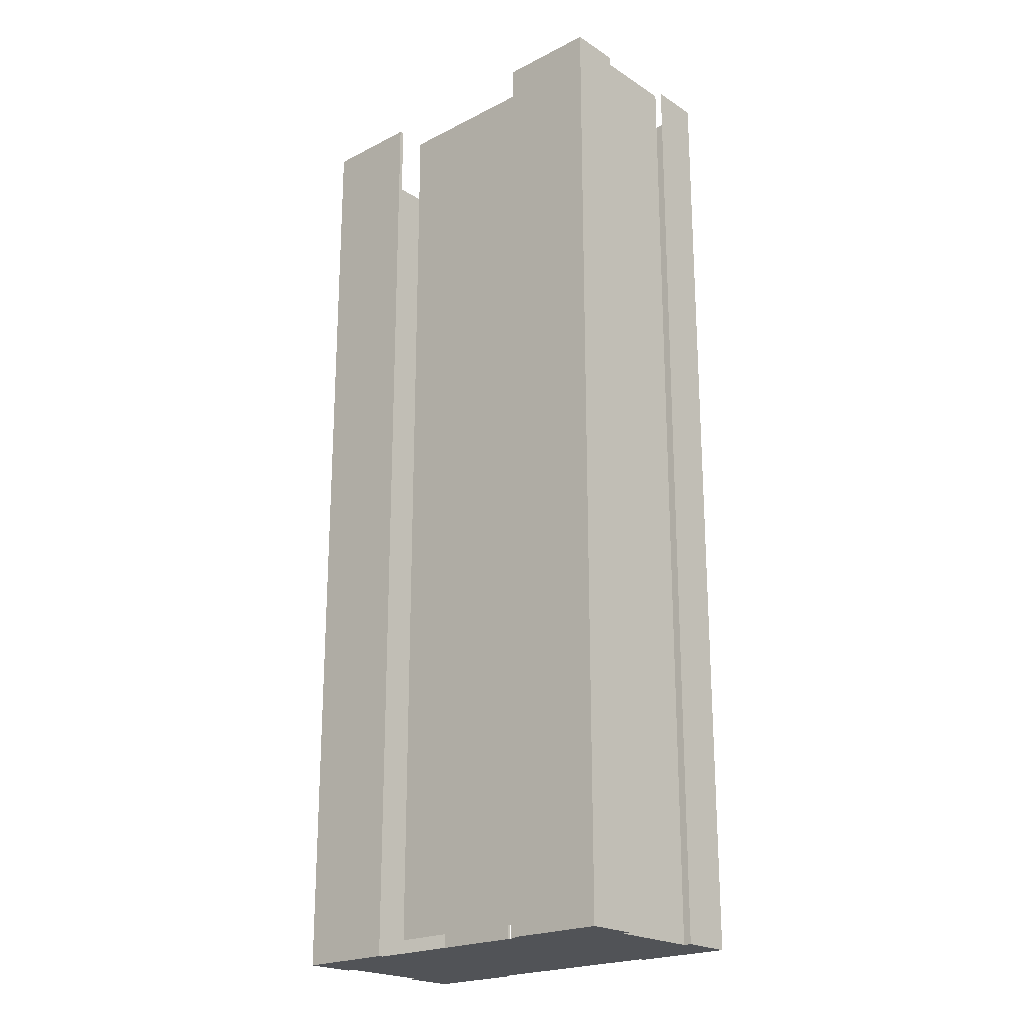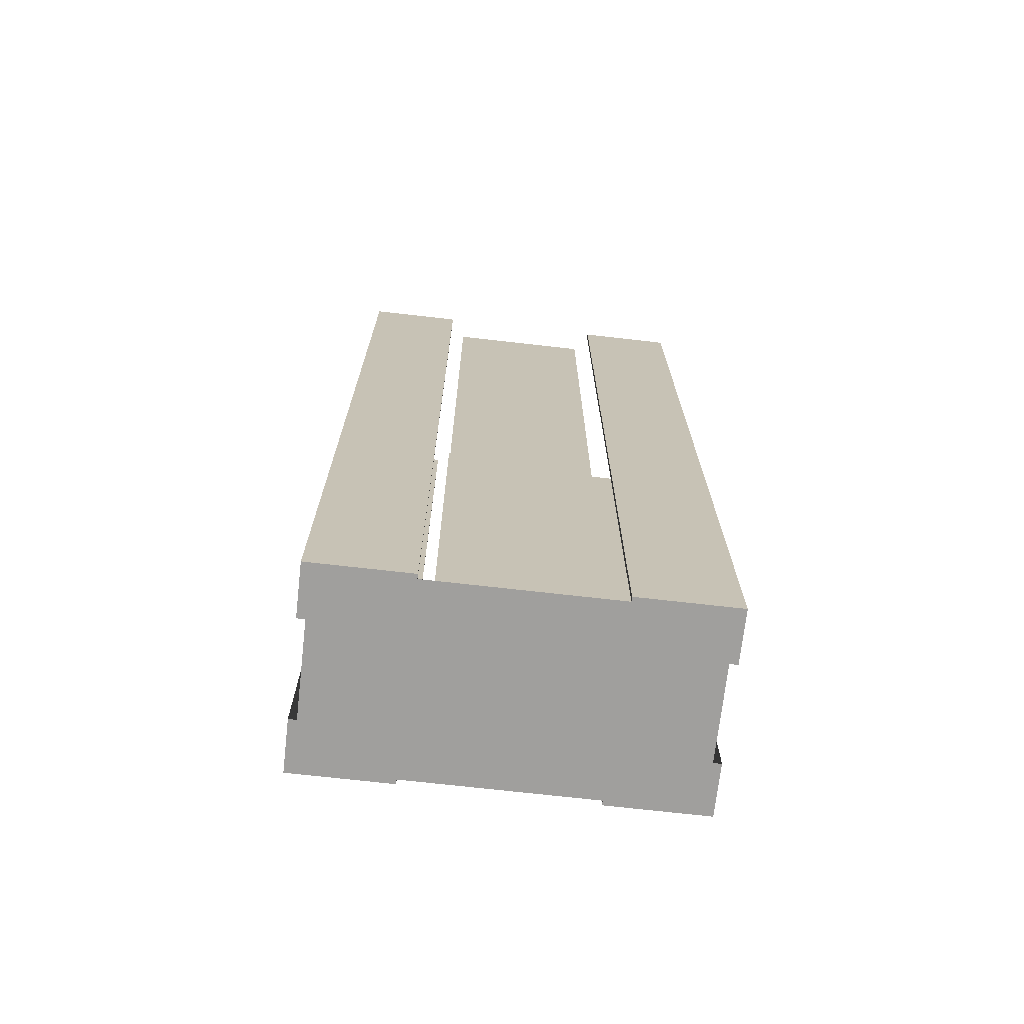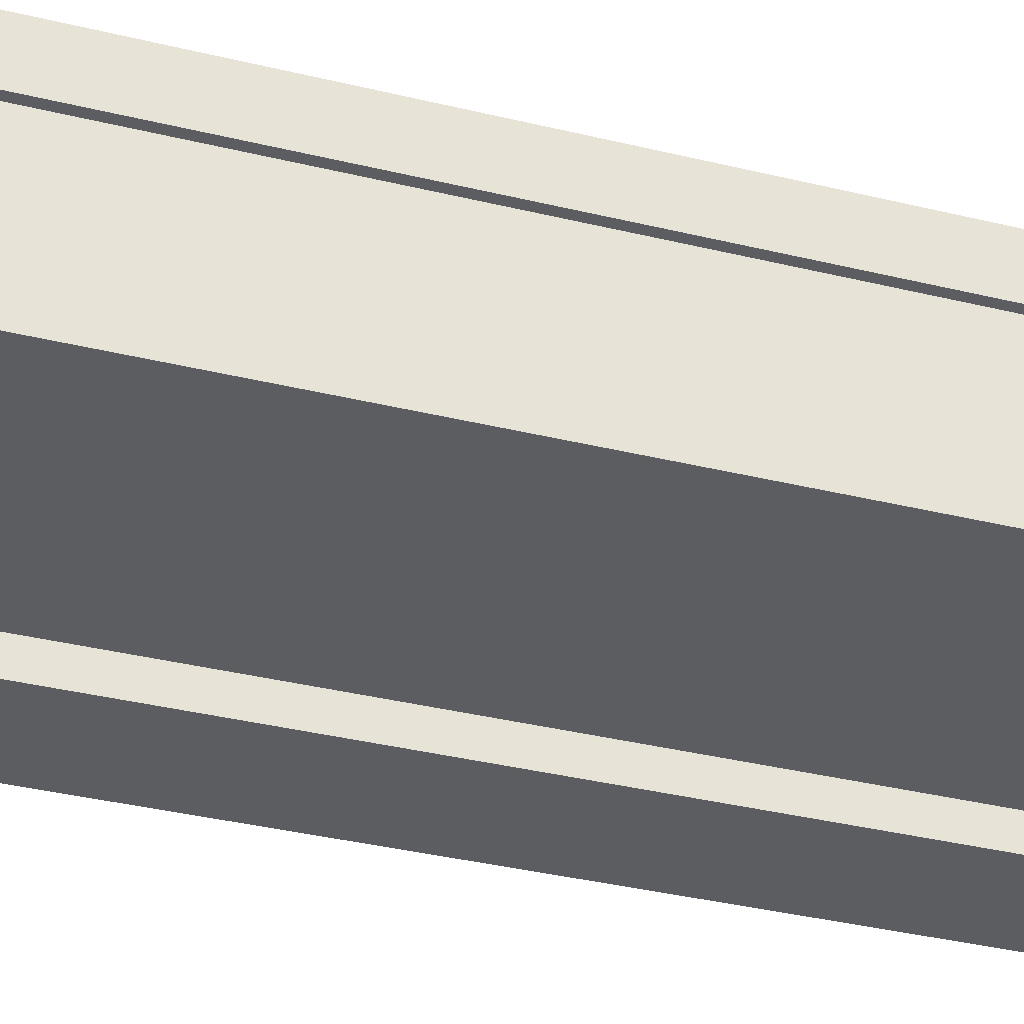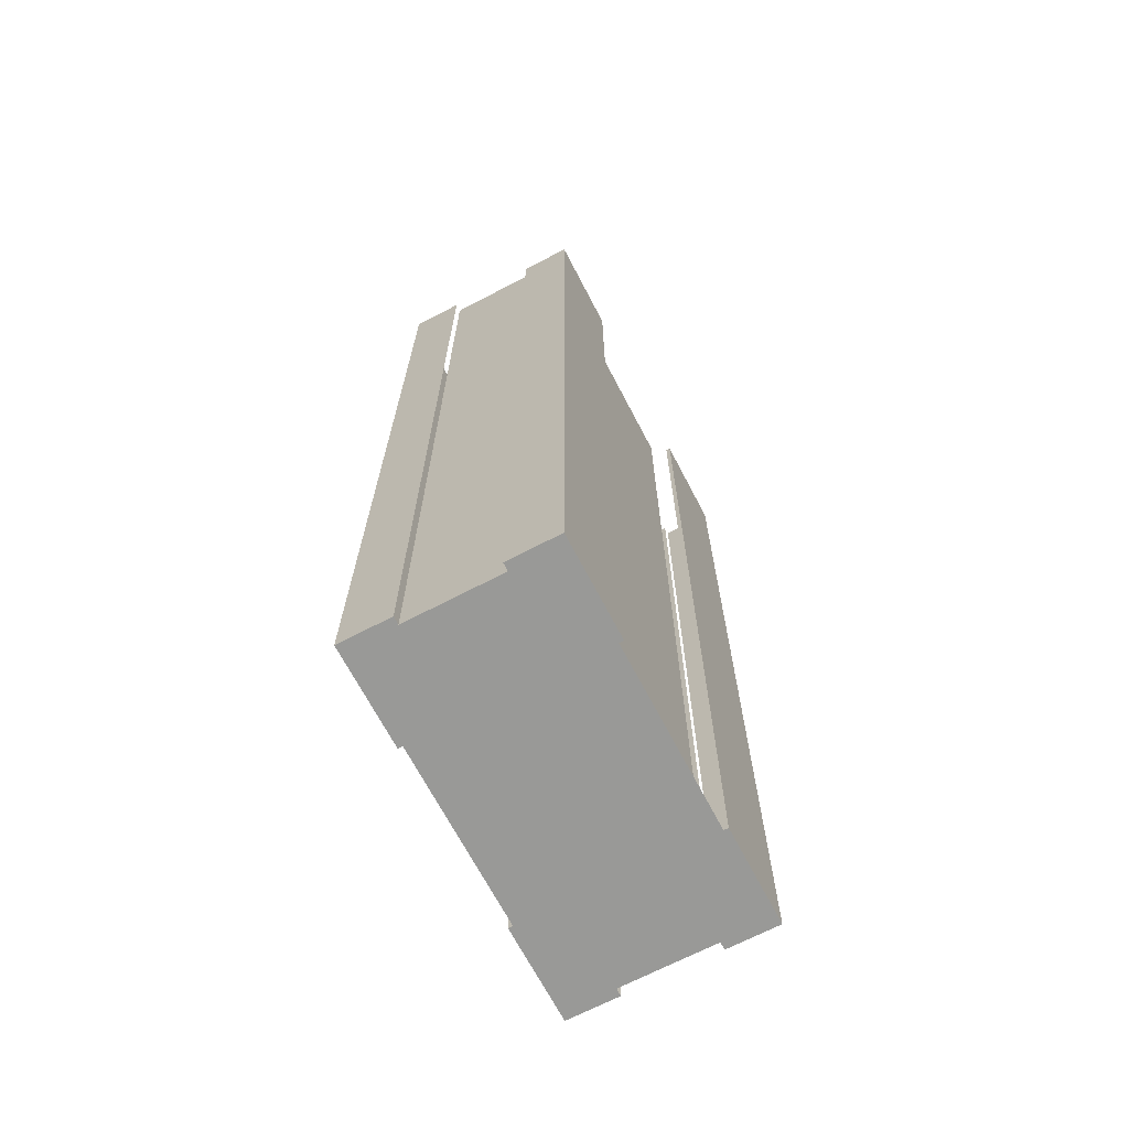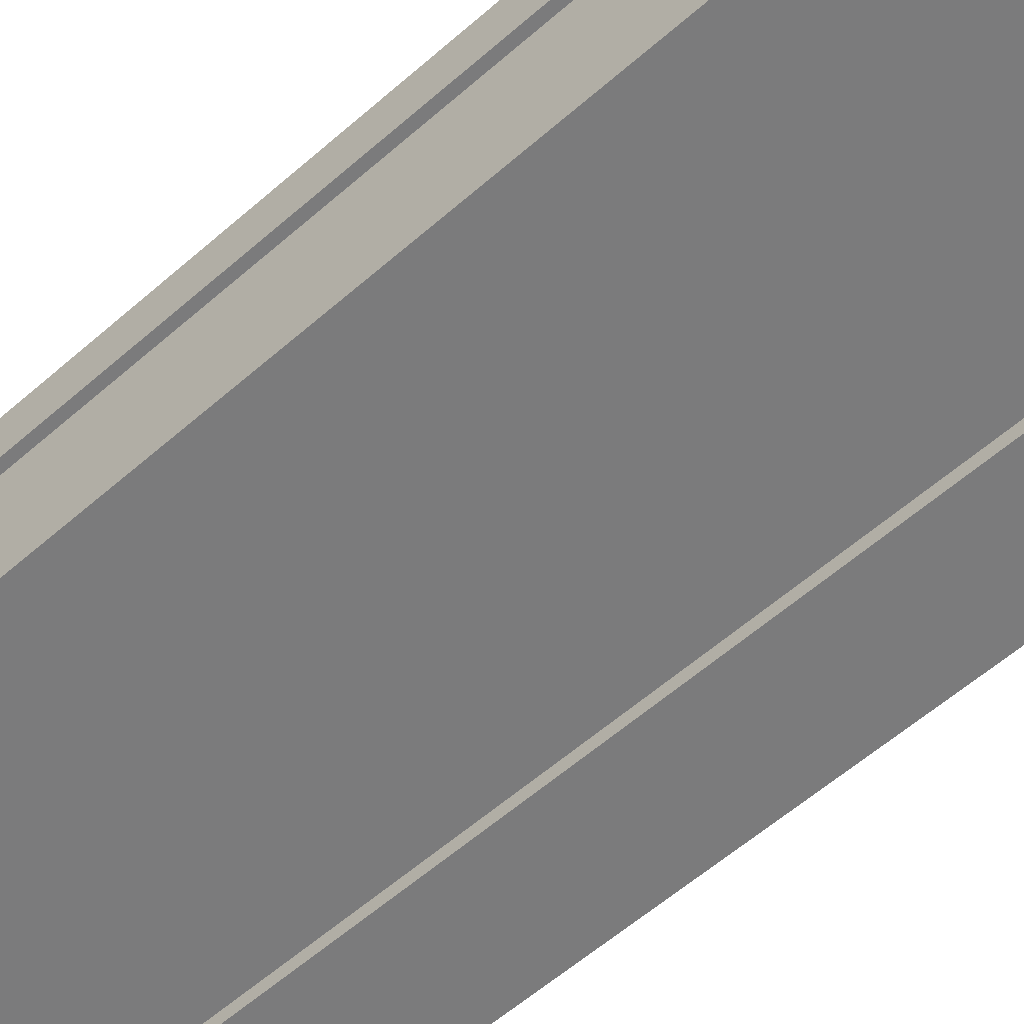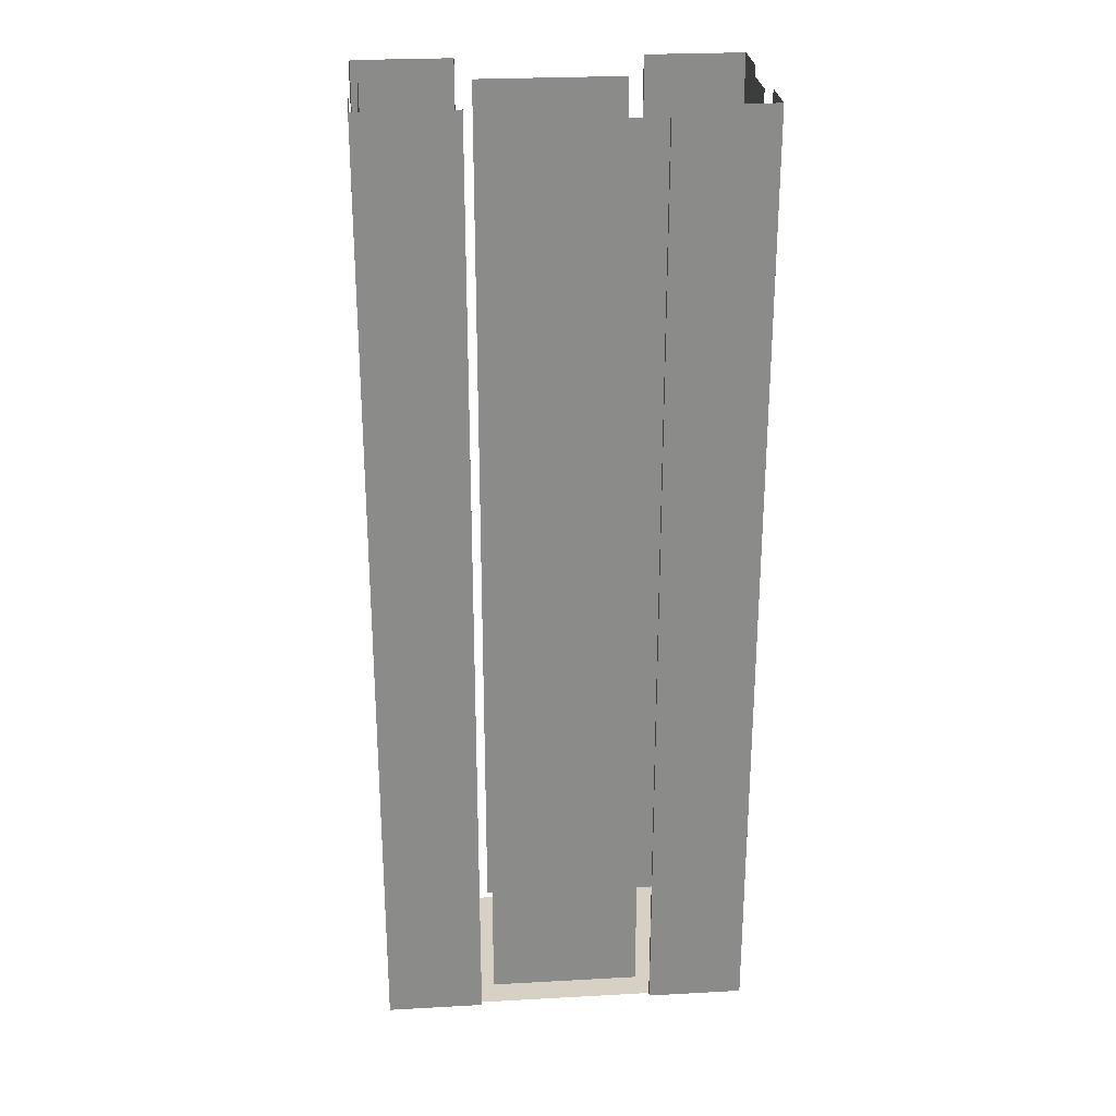
<metadata>
{"format":"obj","ext":"obj","renderer":"f3d","projection":"perspective","resolution":1024,"background":"white","views":[{"elev":-21.7,"azim":-138.1,"up":"+Y"},{"elev":-71.4,"azim":173.5,"up":"+Y"},{"elev":-36.5,"azim":72.4,"up":"+Z"},{"elev":-68.8,"azim":117.6,"up":"+Y"},{"elev":-58.4,"azim":-47.8,"up":"+Z"},{"elev":26.6,"azim":-4.9,"up":"+Y"}]}
</metadata>
<code>
v 37.41 -106.1 -13.38
v 37.41 87.01 -13.38
v 37.41 87.01 -3.099
v 37.41 -106.1 -3.099
v 35.83 -106.1 -3.099
v 35.83 87.01 -3.099
v 35.83 87.01 6.269
v 35.83 -106.1 6.269
v 35.83 87.01 15.64
v 35.83 -106.1 15.64
v 37.41 -106.1 15.64
v 37.41 87.01 15.64
v 37.41 87.01 25.91
v 37.41 -106.1 25.91
v 17.77 87.01 25.91
v 17.77 -106.1 25.91
v 14.98 -103.3 22.82
v 14.98 84.21 22.82
v -0.2953 84.21 22.82
v -0.2953 -103.3 22.82
v -15.57 84.21 22.82
v -15.57 -103.3 22.82
v -18.36 -106.1 25.91
v -18.36 87.01 25.91
v -38 87.01 25.91
v -38 -106.1 25.91
v -38 87.01 15.64
v -38 -106.1 15.64
v -36.42 -106.1 15.64
v -36.42 87.01 15.64
v -36.42 87.01 6.269
v -36.42 -106.1 6.269
v -36.42 87.01 -3.099
v -36.42 -106.1 -3.099
v -38 -106.1 -3.099
v -38 87.01 -3.099
v -38 87.01 -13.38
v -38 -106.1 -13.38
v -18.36 87.01 -13.38
v -18.36 -106.1 -13.38
v -15.16 -102.9 -9.777
v -15.16 83.81 -9.777
v -0.2953 83.81 -9.777
v -0.2953 -102.9 -9.777
v 14.57 83.81 -9.777
v 14.57 -102.9 -9.777
v 17.77 -106.1 -13.38
v 17.77 87.01 -13.38
v -36.42 -106.1 -12.47
v -18.36 -106.1 -12.47
v -18.36 -106.1 -3.099
v -18.36 -106.1 6.269
v -18.36 -106.1 15.64
v -18.36 -106.1 25.01
v -36.42 -106.1 25.01
v -0.2953 -106.1 -12.47
v -0.2953 -106.1 -3.099
v -0.2953 -106.1 6.269
v -0.2953 -106.1 15.64
v -0.2953 -106.1 25.01
v 17.77 -106.1 -12.47
v 17.77 -106.1 -3.099
v 17.77 -106.1 6.269
v 17.77 -106.1 15.64
v 17.77 -106.1 25.01
v 35.83 -106.1 -12.47
v 35.83 -106.1 25.01
v 17.77 87.01 -12.47
v 17.77 87.01 25.01
v -18.36 87.01 -12.47
v -18.36 87.01 25.01
f 2 4 1
f 5 7 8
f 8 9 10
f 12 14 11
f 13 16 14
f 18 20 17
f 19 22 20
f 24 26 23
f 25 28 26
f 30 32 29
f 32 33 34
f 36 38 35
f 37 40 38
f 42 44 41
f 43 46 44
f 48 1 47
f 50 34 49
f 34 52 32
f 52 29 32
f 53 55 29
f 56 51 50
f 57 52 51
f 58 53 52
f 59 54 53
f 61 57 56
f 57 63 58
f 63 59 58
f 64 60 59
f 66 62 61
f 5 63 62
f 8 64 63
f 10 65 64
f 66 4 5
f 47 66 61
f 48 61 68
f 11 67 10
f 67 16 65
f 16 69 65
f 23 55 54
f 24 54 71
f 55 28 29
f 35 49 34
f 49 40 50
f 40 70 50
f 2 3 4
f 5 6 7
f 8 7 9
f 12 13 14
f 13 15 16
f 18 19 20
f 19 21 22
f 24 25 26
f 25 27 28
f 30 31 32
f 32 31 33
f 36 37 38
f 37 39 40
f 42 43 44
f 43 45 46
f 48 2 1
f 50 51 34
f 34 51 52
f 52 53 29
f 53 54 55
f 56 57 51
f 57 58 52
f 58 59 53
f 59 60 54
f 61 62 57
f 57 62 63
f 63 64 59
f 64 65 60
f 66 5 62
f 5 8 63
f 8 10 64
f 10 67 65
f 66 1 4
f 47 1 66
f 48 47 61
f 11 14 67
f 67 14 16
f 16 15 69
f 23 26 55
f 24 23 54
f 55 26 28
f 35 38 49
f 49 38 40
f 40 39 70

</code>
